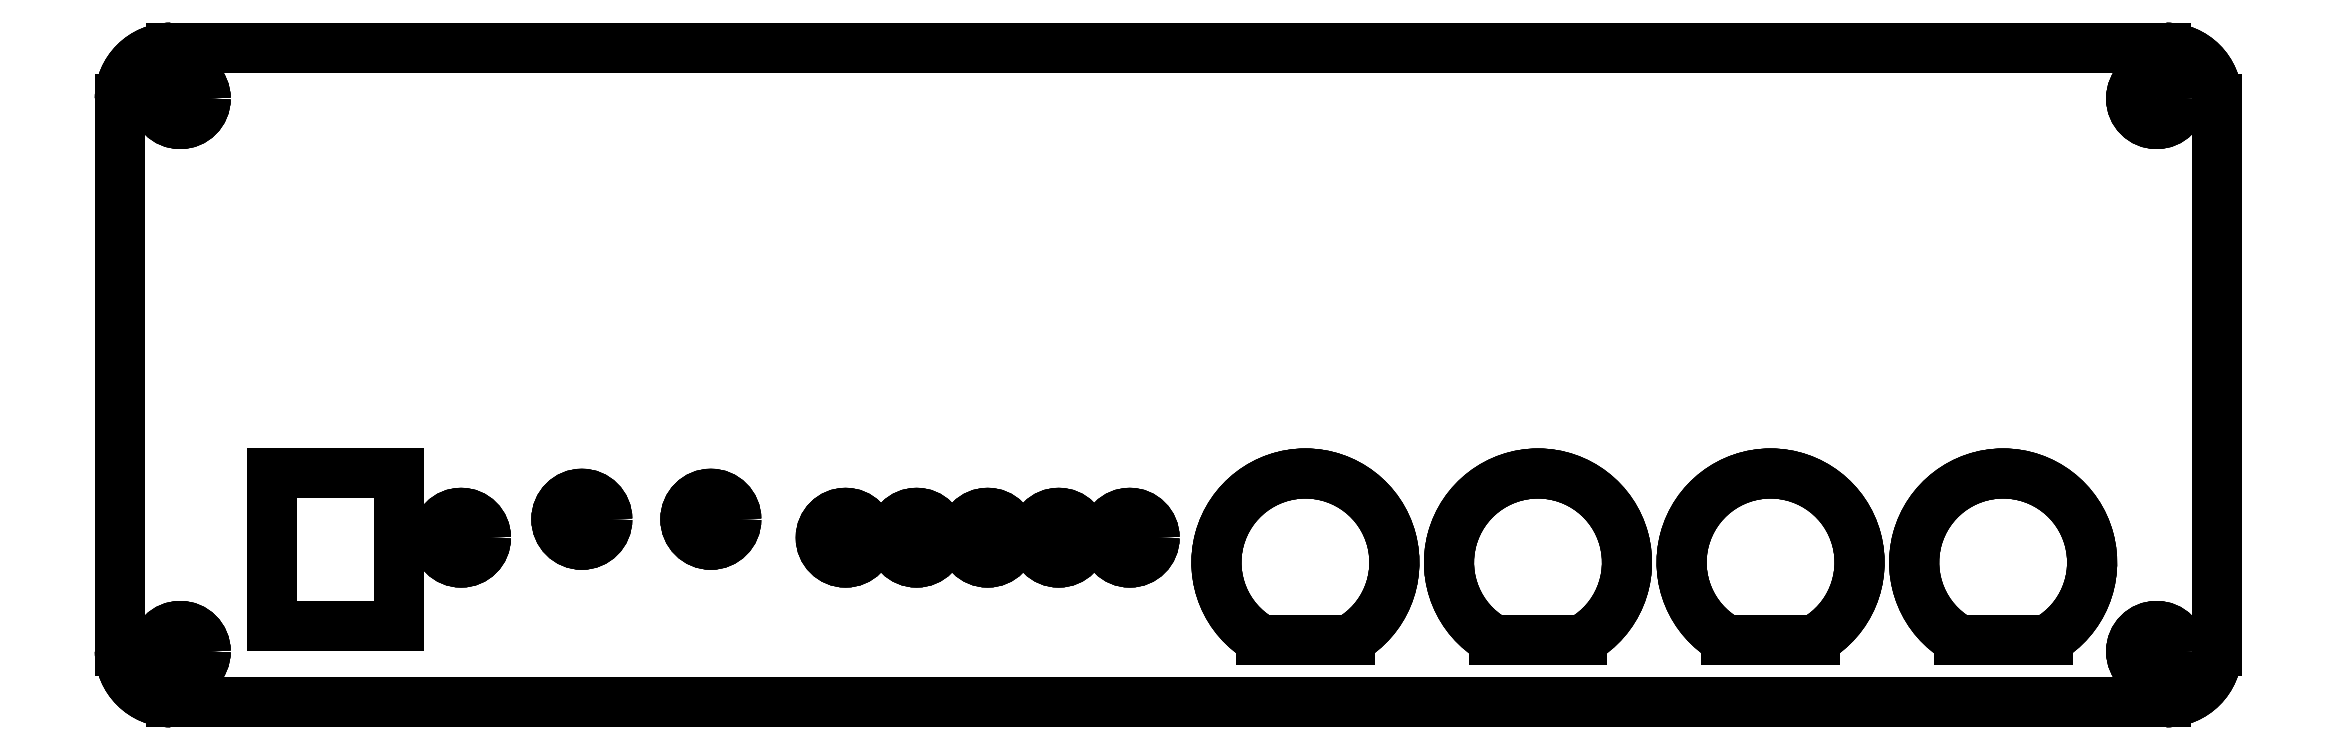
<metadata>
{"format":"dxf","ext":"dxf","renderer":"ezdxf+matplotlib","layout":"modelspace","background":"white","min_lineweight":24,"dpi":150}
</metadata>
<code>
0
SECTION
2
ENTITIES
0
LINE
8
Pad001
10
0.25
20
-18
30
0
11
0.25
21
-18
31
1.6
0
LINE
8
Pad001
10
157.2
20
-18
30
0
11
157.2
21
-18
31
1.6
0
LINE
8
Pad001
10
0.25
20
-18
30
0
11
157.2
21
-18
31
0
0
LINE
8
Pad001
10
0.25
20
-18
30
1.6
11
157.2
21
-18
31
1.6
0
LINE
8
Pad001
10
157.2
20
-18
30
0
11
157.2
21
-18
31
1.6
0
LINE
8
Pad001
10
161.2
20
-14
30
0
11
161.2
21
-14
31
1.6
0
ARC
8
Pad001
10
157.2
20
-14
30
0
40
4
50
-90
51
-2.544e-14
0
ARC
8
Pad001
10
157.2
20
-14
30
1.6
40
4
50
-90
51
-2.544e-14
0
LINE
8
Pad001
10
161.2
20
-14
30
0
11
161.2
21
-14
31
1.6
0
LINE
8
Pad001
10
161.2
20
29.5
30
0
11
161.2
21
29.5
31
1.6
0
LINE
8
Pad001
10
161.2
20
-14
30
0
11
161.2
21
29.5
31
0
0
LINE
8
Pad001
10
161.2
20
-14
30
1.6
11
161.2
21
29.5
31
1.6
0
LINE
8
Pad001
10
161.2
20
29.5
30
0
11
161.2
21
29.5
31
1.6
0
LINE
8
Pad001
10
157.2
20
33.5
30
0
11
157.2
21
33.5
31
1.6
0
ARC
8
Pad001
10
157.2
20
29.5
30
0
40
4
50
0
51
90
0
ARC
8
Pad001
10
157.2
20
29.5
30
1.6
40
4
50
0
51
90
0
LINE
8
Pad001
10
157.2
20
33.5
30
0
11
157.2
21
33.5
31
1.6
0
LINE
8
Pad001
10
0.25
20
33.5
30
0
11
0.25
21
33.5
31
1.6
0
LINE
8
Pad001
10
157.2
20
33.5
30
0
11
0.25
21
33.5
31
0
0
LINE
8
Pad001
10
157.2
20
33.5
30
1.6
11
0.25
21
33.5
31
1.6
0
LINE
8
Pad001
10
0.25
20
33.5
30
0
11
0.25
21
33.5
31
1.6
0
LINE
8
Pad001
10
-3.75
20
29.5
30
0
11
-3.75
21
29.5
31
1.6
0
ARC
8
Pad001
10
0.25
20
29.5
30
0
40
4
50
90
51
180
0
ARC
8
Pad001
10
0.25
20
29.5
30
1.6
40
4
50
90
51
180
0
LINE
8
Pad001
10
-3.75
20
29.5
30
0
11
-3.75
21
29.5
31
1.6
0
LINE
8
Pad001
10
-3.75
20
-14
30
0
11
-3.75
21
-14
31
1.6
0
LINE
8
Pad001
10
-3.75
20
29.5
30
0
11
-3.75
21
-14
31
0
0
LINE
8
Pad001
10
-3.75
20
29.5
30
1.6
11
-3.75
21
-14
31
1.6
0
LINE
8
Pad001
10
-3.75
20
-14
30
0
11
-3.75
21
-14
31
1.6
0
LINE
8
Pad001
10
0.25
20
-18
30
0
11
0.25
21
-18
31
1.6
0
ARC
8
Pad001
10
0.25
20
-14
30
0
40
4
50
180
51
-90
0
ARC
8
Pad001
10
0.25
20
-14
30
1.6
40
4
50
180
51
-90
0
LINE
8
Pad001
10
93.03
20
-13.06
30
0
11
93.03
21
-13.06
31
1.6
0
LINE
8
Pad001
10
86.03
20
-13.06
30
0
11
86.03
21
-13.06
31
1.6
0
ARC
8
Pad001
10
89.53
20
-7
30
0
40
7
50
-60
51
-120
0
ARC
8
Pad001
10
89.53
20
-7
30
1.6
40
7
50
-60
51
-120
0
LINE
8
Pad001
10
93.03
20
-13.06
30
0
11
93.03
21
-13.06
31
1.6
0
LINE
8
Pad001
10
86.03
20
-13.06
30
0
11
86.03
21
-13.06
31
1.6
0
LINE
8
Pad001
10
93.03
20
-13.06
30
0
11
86.03
21
-13.06
31
0
0
LINE
8
Pad001
10
93.03
20
-13.06
30
1.6
11
86.03
21
-13.06
31
1.6
0
LINE
8
Pad001
10
111.3
20
-13.06
30
0
11
111.3
21
-13.06
31
1.6
0
LINE
8
Pad001
10
104.3
20
-13.06
30
0
11
104.3
21
-13.06
31
1.6
0
ARC
8
Pad001
10
107.8
20
-7
30
0
40
7
50
-60
51
-120
0
ARC
8
Pad001
10
107.8
20
-7
30
1.6
40
7
50
-60
51
-120
0
LINE
8
Pad001
10
111.3
20
-13.06
30
0
11
111.3
21
-13.06
31
1.6
0
LINE
8
Pad001
10
104.3
20
-13.06
30
0
11
104.3
21
-13.06
31
1.6
0
LINE
8
Pad001
10
111.3
20
-13.06
30
0
11
104.3
21
-13.06
31
0
0
LINE
8
Pad001
10
111.3
20
-13.06
30
1.6
11
104.3
21
-13.06
31
1.6
0
LINE
8
Pad001
10
147.9
20
-13.06
30
0
11
147.9
21
-13.06
31
1.6
0
LINE
8
Pad001
10
140.9
20
-13.06
30
0
11
140.9
21
-13.06
31
1.6
0
ARC
8
Pad001
10
144.4
20
-7
30
0
40
7
50
-60
51
-120
0
ARC
8
Pad001
10
144.4
20
-7
30
1.6
40
7
50
-60
51
-120
0
LINE
8
Pad001
10
147.9
20
-13.06
30
0
11
147.9
21
-13.06
31
1.6
0
LINE
8
Pad001
10
140.9
20
-13.06
30
0
11
140.9
21
-13.06
31
1.6
0
LINE
8
Pad001
10
147.9
20
-13.06
30
0
11
140.9
21
-13.06
31
0
0
LINE
8
Pad001
10
147.9
20
-13.06
30
1.6
11
140.9
21
-13.06
31
1.6
0
LINE
8
Pad001
10
129.6
20
-13.06
30
0
11
129.6
21
-13.06
31
1.6
0
LINE
8
Pad001
10
122.6
20
-13.06
30
0
11
122.6
21
-13.06
31
1.6
0
ARC
8
Pad001
10
126.1
20
-7
30
0
40
7
50
-60
51
-120
0
ARC
8
Pad001
10
126.1
20
-7
30
1.6
40
7
50
-60
51
-120
0
LINE
8
Pad001
10
129.6
20
-13.06
30
0
11
129.6
21
-13.06
31
1.6
0
LINE
8
Pad001
10
122.6
20
-13.06
30
0
11
122.6
21
-13.06
31
1.6
0
LINE
8
Pad001
10
129.6
20
-13.06
30
0
11
122.6
21
-13.06
31
0
0
LINE
8
Pad001
10
129.6
20
-13.06
30
1.6
11
122.6
21
-13.06
31
1.6
0
LINE
8
Pad001
10
8.25
20
-12
30
0
11
8.25
21
-12
31
1.6
0
LINE
8
Pad001
10
18.25
20
-12
30
0
11
18.25
21
-12
31
1.6
0
LINE
8
Pad001
10
8.25
20
-12
30
0
11
18.25
21
-12
31
0
0
LINE
8
Pad001
10
8.25
20
-12
30
1.6
11
18.25
21
-12
31
1.6
0
LINE
8
Pad001
10
18.25
20
-12
30
0
11
18.25
21
-12
31
1.6
0
LINE
8
Pad001
10
18.25
20
0
30
0
11
18.25
21
0
31
1.6
0
LINE
8
Pad001
10
18.25
20
-12
30
0
11
18.25
21
0
31
0
0
LINE
8
Pad001
10
18.25
20
-12
30
1.6
11
18.25
21
0
31
1.6
0
LINE
8
Pad001
10
18.25
20
0
30
0
11
18.25
21
0
31
1.6
0
LINE
8
Pad001
10
8.25
20
0
30
0
11
8.25
21
0
31
1.6
0
LINE
8
Pad001
10
18.25
20
0
30
0
11
8.25
21
0
31
0
0
LINE
8
Pad001
10
18.25
20
0
30
1.6
11
8.25
21
0
31
1.6
0
LINE
8
Pad001
10
8.25
20
0
30
0
11
8.25
21
0
31
1.6
0
LINE
8
Pad001
10
8.25
20
-12
30
0
11
8.25
21
-12
31
1.6
0
LINE
8
Pad001
10
8.25
20
0
30
0
11
8.25
21
-12
31
0
0
LINE
8
Pad001
10
8.25
20
0
30
1.6
11
8.25
21
-12
31
1.6
0
LINE
8
Pad001
10
158.5
20
-14
30
0
11
158.5
21
-14
31
1.6
0
LINE
8
Pad001
10
158.5
20
-14
30
0
11
158.5
21
-14
31
1.6
0
CIRCLE
8
Pad001
10
156.5
20
-14
40
2
0
CIRCLE
8
Pad001
10
156.5
20
-14
40
2
0
LINE
8
Pad001
10
158.5
20
29.5
30
0
11
158.5
21
29.5
31
1.6
0
LINE
8
Pad001
10
158.5
20
29.5
30
0
11
158.5
21
29.5
31
1.6
0
CIRCLE
8
Pad001
10
156.5
20
29.5
40
2
0
CIRCLE
8
Pad001
10
156.5
20
29.5
40
2
0
LINE
8
Pad001
10
3
20
-14
30
0
11
3
21
-14
31
1.6
0
LINE
8
Pad001
10
3
20
-14
30
0
11
3
21
-14
31
1.6
0
CIRCLE
8
Pad001
10
1
20
-14
40
2
0
CIRCLE
8
Pad001
10
1
20
-14
40
2
0
LINE
8
Pad001
10
3
20
29.5
30
0
11
3
21
29.5
31
1.6
0
LINE
8
Pad001
10
3
20
29.5
30
0
11
3
21
29.5
31
1.6
0
CIRCLE
8
Pad001
10
1
20
29.5
40
2
0
CIRCLE
8
Pad001
10
1
20
29.5
40
2
0
LINE
8
Pad001
10
34.6
20
-3.6
30
0
11
34.6
21
-3.6
31
1.6
0
LINE
8
Pad001
10
34.6
20
-3.6
30
0
11
34.6
21
-3.6
31
1.6
0
CIRCLE
8
Pad001
10
32.6
20
-3.6
40
2
0
CIRCLE
8
Pad001
10
32.6
20
-3.6
40
2
0
LINE
8
Pad001
10
44.75
20
-3.6
30
0
11
44.75
21
-3.6
31
1.6
0
LINE
8
Pad001
10
44.75
20
-3.6
30
0
11
44.75
21
-3.6
31
1.6
0
CIRCLE
8
Pad001
10
42.75
20
-3.6
40
2
0
CIRCLE
8
Pad001
10
42.75
20
-3.6
40
2
0
LINE
8
Pad001
10
55.3
20
-5.05
30
0
11
55.3
21
-5.05
31
1.6
0
LINE
8
Pad001
10
55.3
20
-5.05
30
0
11
55.3
21
-5.05
31
1.6
0
CIRCLE
8
Pad001
10
53.35
20
-5.05
40
1.95
0
CIRCLE
8
Pad001
10
53.35
20
-5.05
40
1.95
0
LINE
8
Pad001
10
60.89
20
-5.05
30
0
11
60.89
21
-5.05
31
1.6
0
LINE
8
Pad001
10
60.89
20
-5.05
30
0
11
60.89
21
-5.05
31
1.6
0
CIRCLE
8
Pad001
10
58.94
20
-5.05
40
1.95
0
CIRCLE
8
Pad001
10
58.94
20
-5.05
40
1.95
0
LINE
8
Pad001
10
66.48
20
-5.05
30
0
11
66.48
21
-5.05
31
1.6
0
LINE
8
Pad001
10
66.48
20
-5.05
30
0
11
66.48
21
-5.05
31
1.6
0
CIRCLE
8
Pad001
10
64.53
20
-5.05
40
1.95
0
CIRCLE
8
Pad001
10
64.53
20
-5.05
40
1.95
0
LINE
8
Pad001
10
72.07
20
-5.05
30
0
11
72.07
21
-5.05
31
1.6
0
LINE
8
Pad001
10
72.07
20
-5.05
30
0
11
72.07
21
-5.05
31
1.6
0
CIRCLE
8
Pad001
10
70.12
20
-5.05
40
1.95
0
CIRCLE
8
Pad001
10
70.12
20
-5.05
40
1.95
0
LINE
8
Pad001
10
77.66
20
-5.05
30
0
11
77.66
21
-5.05
31
1.6
0
LINE
8
Pad001
10
77.66
20
-5.05
30
0
11
77.66
21
-5.05
31
1.6
0
CIRCLE
8
Pad001
10
75.71
20
-5.05
40
1.95
0
CIRCLE
8
Pad001
10
75.71
20
-5.05
40
1.95
0
LINE
8
Pad001
10
25.05
20
-5.05
30
0
11
25.05
21
-5.05
31
1.6
0
LINE
8
Pad001
10
25.05
20
-5.05
30
0
11
25.05
21
-5.05
31
1.6
0
CIRCLE
8
Pad001
10
23.1
20
-5.05
40
1.95
0
CIRCLE
8
Pad001
10
23.1
20
-5.05
40
1.95
0
LINE
8
Pad001
10
0.25
20
-18
30
0
11
157.2
21
-18
31
0
0
ARC
8
Pad001
10
157.2
20
-14
30
0
40
4
50
-90
51
-2.544e-14
0
LINE
8
Pad001
10
161.2
20
-14
30
0
11
161.2
21
29.5
31
0
0
ARC
8
Pad001
10
157.2
20
29.5
30
0
40
4
50
0
51
90
0
LINE
8
Pad001
10
157.2
20
33.5
30
0
11
0.25
21
33.5
31
0
0
ARC
8
Pad001
10
0.25
20
29.5
30
0
40
4
50
90
51
180
0
LINE
8
Pad001
10
-3.75
20
29.5
30
0
11
-3.75
21
-14
31
0
0
ARC
8
Pad001
10
0.25
20
-14
30
0
40
4
50
180
51
-90
0
ARC
8
Pad001
10
89.53
20
-7
30
0
40
7
50
-60
51
-120
0
LINE
8
Pad001
10
93.03
20
-13.06
30
0
11
86.03
21
-13.06
31
0
0
ARC
8
Pad001
10
107.8
20
-7
30
0
40
7
50
-60
51
-120
0
LINE
8
Pad001
10
111.3
20
-13.06
30
0
11
104.3
21
-13.06
31
0
0
ARC
8
Pad001
10
144.4
20
-7
30
0
40
7
50
-60
51
-120
0
LINE
8
Pad001
10
147.9
20
-13.06
30
0
11
140.9
21
-13.06
31
0
0
ARC
8
Pad001
10
126.1
20
-7
30
0
40
7
50
-60
51
-120
0
LINE
8
Pad001
10
129.6
20
-13.06
30
0
11
122.6
21
-13.06
31
0
0
LINE
8
Pad001
10
8.25
20
-12
30
0
11
18.25
21
-12
31
0
0
LINE
8
Pad001
10
18.25
20
-12
30
0
11
18.25
21
0
31
0
0
LINE
8
Pad001
10
18.25
20
0
30
0
11
8.25
21
0
31
0
0
LINE
8
Pad001
10
8.25
20
0
30
0
11
8.25
21
-12
31
0
0
CIRCLE
8
Pad001
10
156.5
20
-14
40
2
0
CIRCLE
8
Pad001
10
156.5
20
29.5
40
2
0
CIRCLE
8
Pad001
10
1
20
-14
40
2
0
CIRCLE
8
Pad001
10
1
20
29.5
40
2
0
CIRCLE
8
Pad001
10
32.6
20
-3.6
40
2
0
CIRCLE
8
Pad001
10
42.75
20
-3.6
40
2
0
CIRCLE
8
Pad001
10
53.35
20
-5.05
40
1.95
0
CIRCLE
8
Pad001
10
58.94
20
-5.05
40
1.95
0
CIRCLE
8
Pad001
10
64.53
20
-5.05
40
1.95
0
CIRCLE
8
Pad001
10
70.12
20
-5.05
40
1.95
0
CIRCLE
8
Pad001
10
75.71
20
-5.05
40
1.95
0
CIRCLE
8
Pad001
10
23.1
20
-5.05
40
1.95
0
LINE
8
Pad001
10
0.25
20
-18
30
1.6
11
157.2
21
-18
31
1.6
0
ARC
8
Pad001
10
157.2
20
-14
30
1.6
40
4
50
-90
51
-2.544e-14
0
LINE
8
Pad001
10
161.2
20
-14
30
1.6
11
161.2
21
29.5
31
1.6
0
ARC
8
Pad001
10
157.2
20
29.5
30
1.6
40
4
50
0
51
90
0
LINE
8
Pad001
10
157.2
20
33.5
30
1.6
11
0.25
21
33.5
31
1.6
0
ARC
8
Pad001
10
0.25
20
29.5
30
1.6
40
4
50
90
51
180
0
LINE
8
Pad001
10
-3.75
20
29.5
30
1.6
11
-3.75
21
-14
31
1.6
0
ARC
8
Pad001
10
0.25
20
-14
30
1.6
40
4
50
180
51
-90
0
ARC
8
Pad001
10
89.53
20
-7
30
1.6
40
7
50
-60
51
-120
0
LINE
8
Pad001
10
93.03
20
-13.06
30
1.6
11
86.03
21
-13.06
31
1.6
0
ARC
8
Pad001
10
107.8
20
-7
30
1.6
40
7
50
-60
51
-120
0
LINE
8
Pad001
10
111.3
20
-13.06
30
1.6
11
104.3
21
-13.06
31
1.6
0
ARC
8
Pad001
10
144.4
20
-7
30
1.6
40
7
50
-60
51
-120
0
LINE
8
Pad001
10
147.9
20
-13.06
30
1.6
11
140.9
21
-13.06
31
1.6
0
ARC
8
Pad001
10
126.1
20
-7
30
1.6
40
7
50
-60
51
-120
0
LINE
8
Pad001
10
129.6
20
-13.06
30
1.6
11
122.6
21
-13.06
31
1.6
0
LINE
8
Pad001
10
8.25
20
-12
30
1.6
11
18.25
21
-12
31
1.6
0
LINE
8
Pad001
10
18.25
20
-12
30
1.6
11
18.25
21
0
31
1.6
0
LINE
8
Pad001
10
18.25
20
0
30
1.6
11
8.25
21
0
31
1.6
0
LINE
8
Pad001
10
8.25
20
0
30
1.6
11
8.25
21
-12
31
1.6
0
CIRCLE
8
Pad001
10
156.5
20
-14
40
2
0
CIRCLE
8
Pad001
10
156.5
20
29.5
40
2
0
CIRCLE
8
Pad001
10
1
20
-14
40
2
0
CIRCLE
8
Pad001
10
1
20
29.5
40
2
0
CIRCLE
8
Pad001
10
32.6
20
-3.6
40
2
0
CIRCLE
8
Pad001
10
42.75
20
-3.6
40
2
0
CIRCLE
8
Pad001
10
53.35
20
-5.05
40
1.95
0
CIRCLE
8
Pad001
10
58.94
20
-5.05
40
1.95
0
CIRCLE
8
Pad001
10
64.53
20
-5.05
40
1.95
0
CIRCLE
8
Pad001
10
70.12
20
-5.05
40
1.95
0
CIRCLE
8
Pad001
10
75.71
20
-5.05
40
1.95
0
CIRCLE
8
Pad001
10
23.1
20
-5.05
40
1.95
0
ENDSEC
0
EOF

</code>
